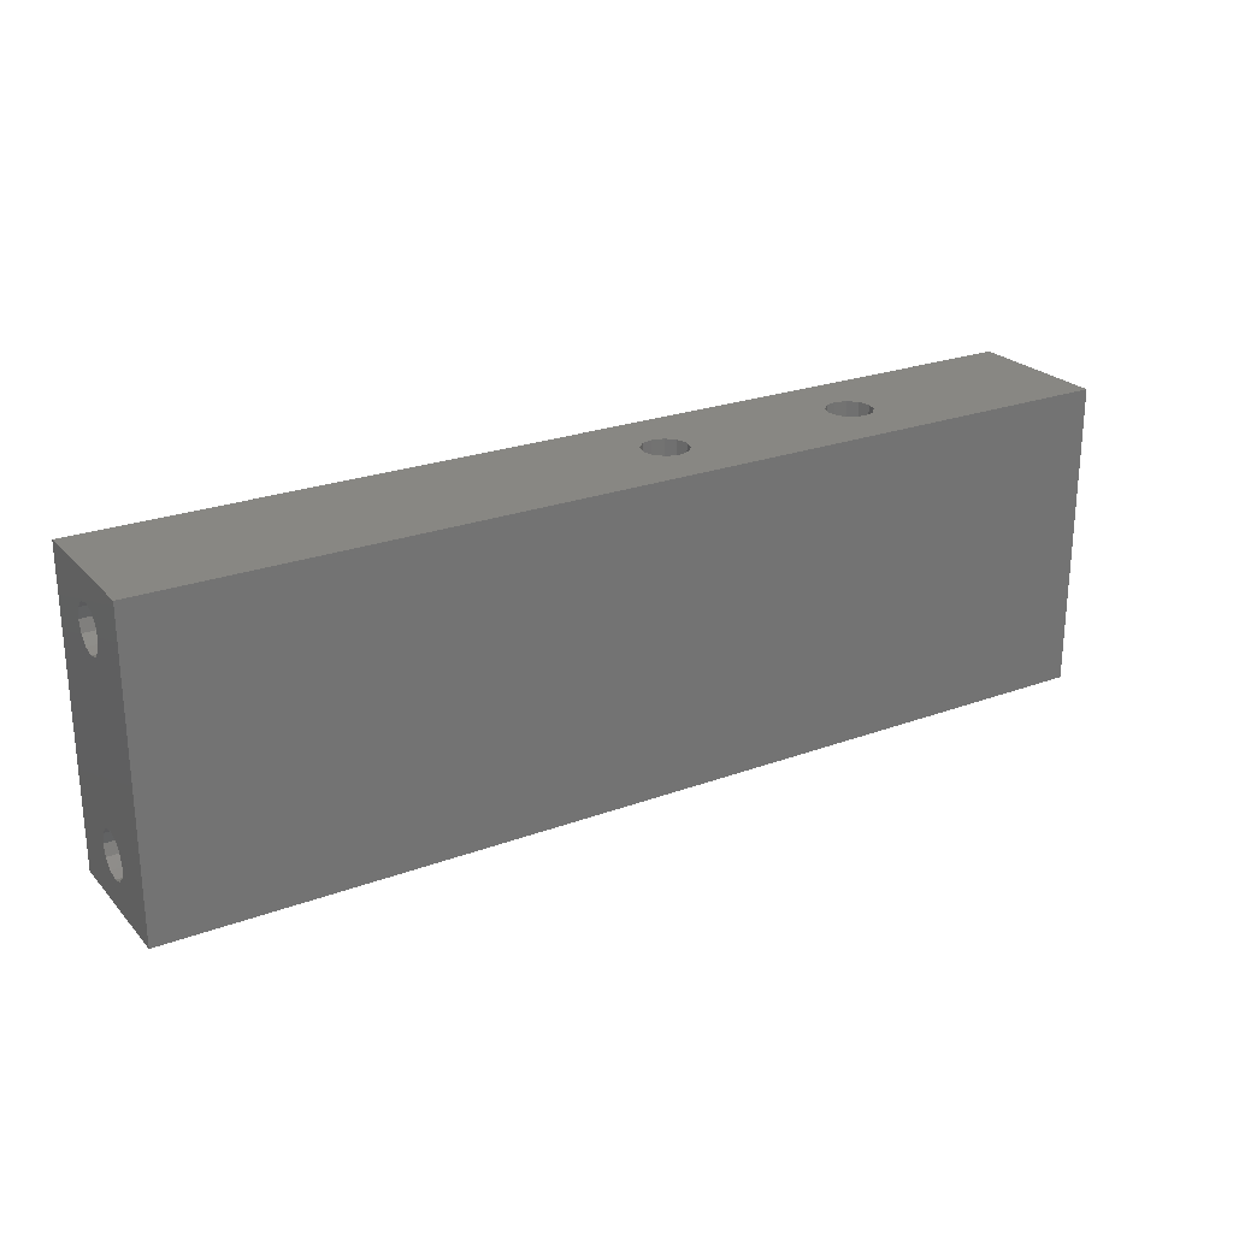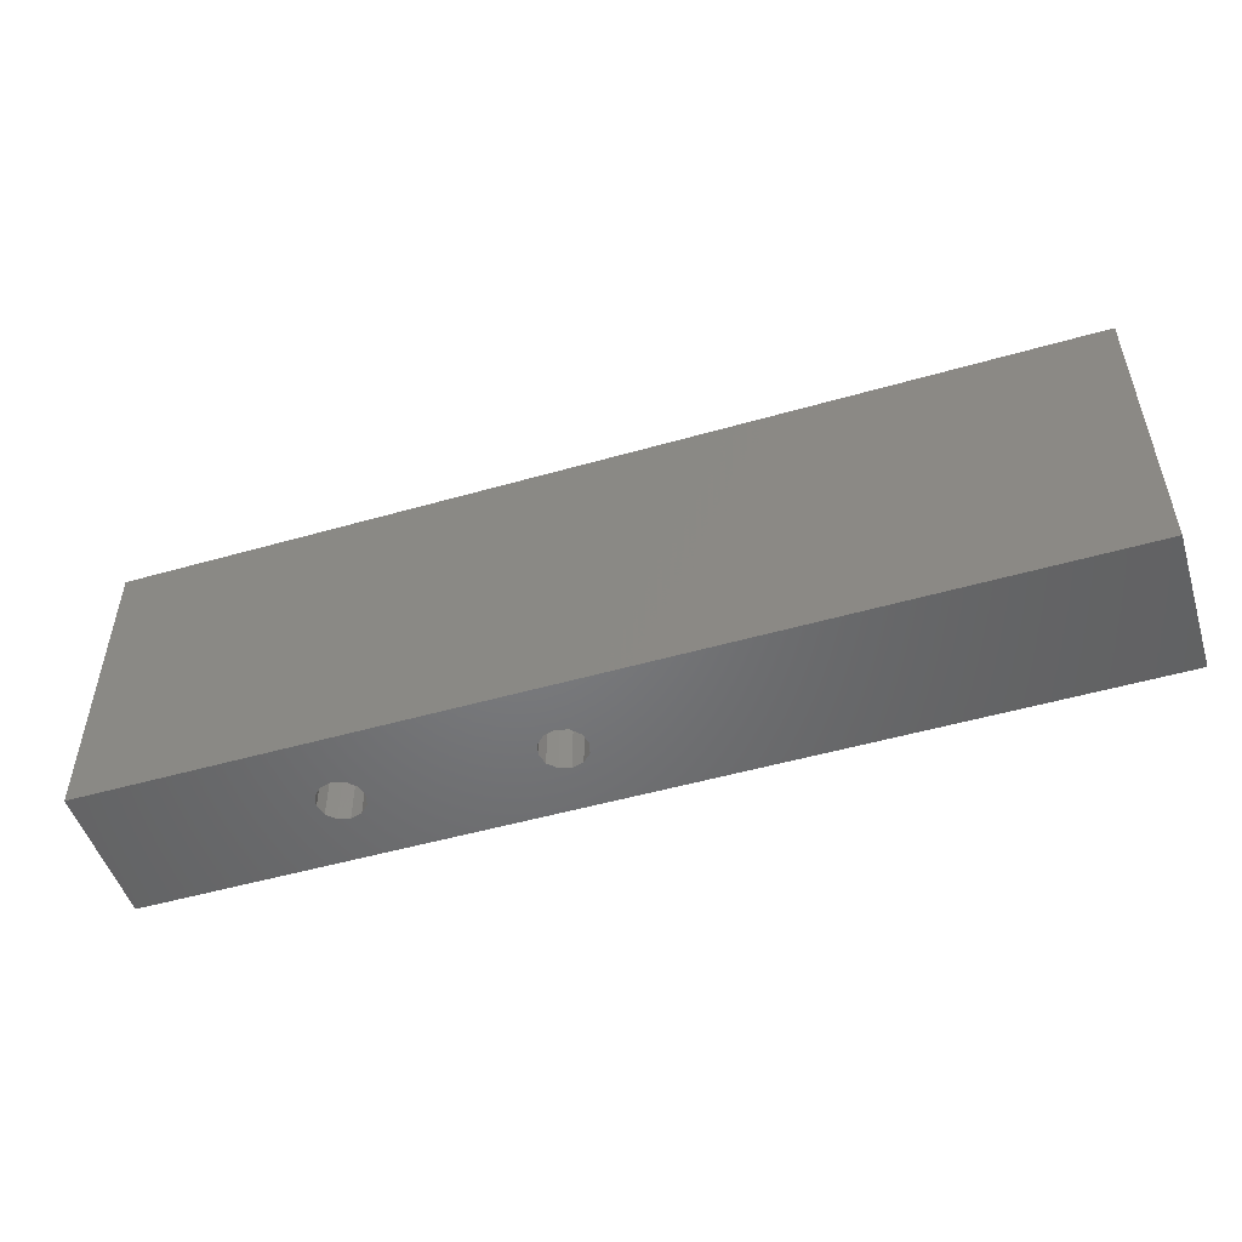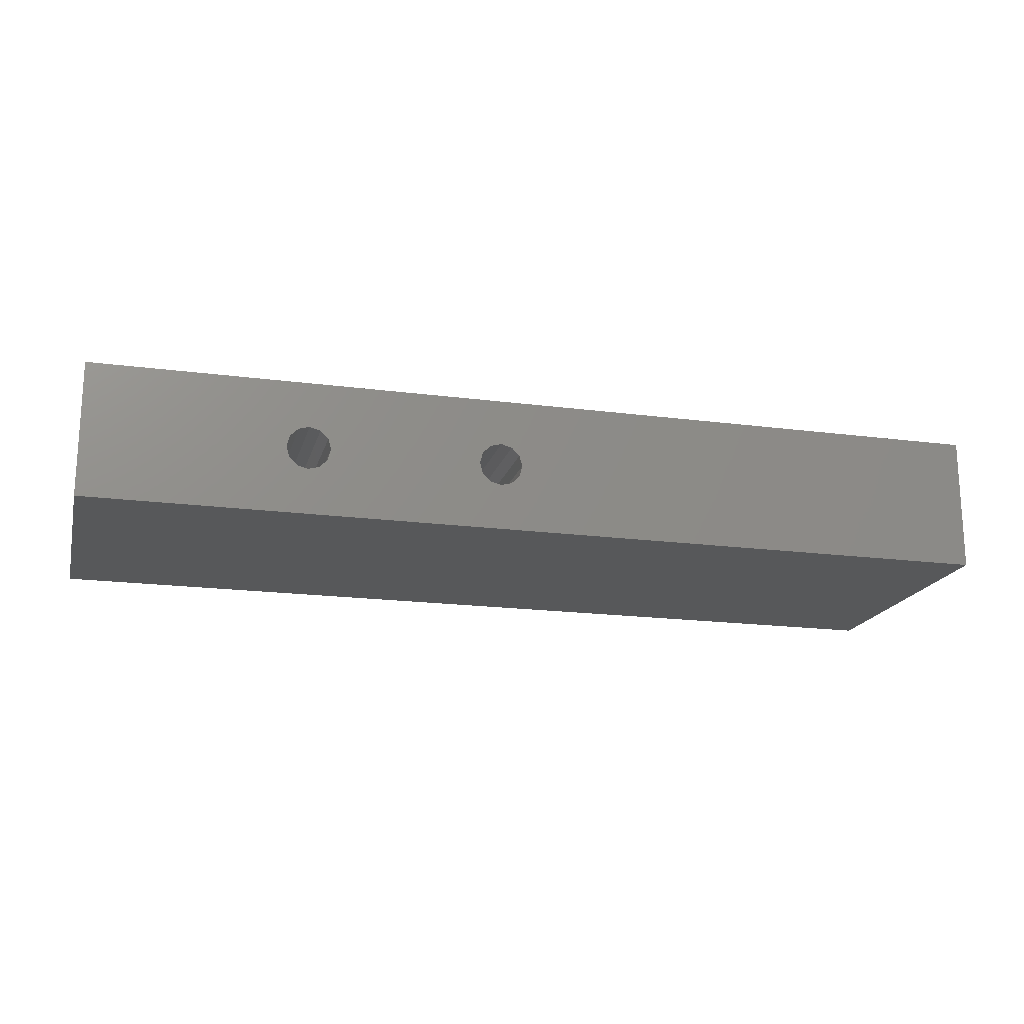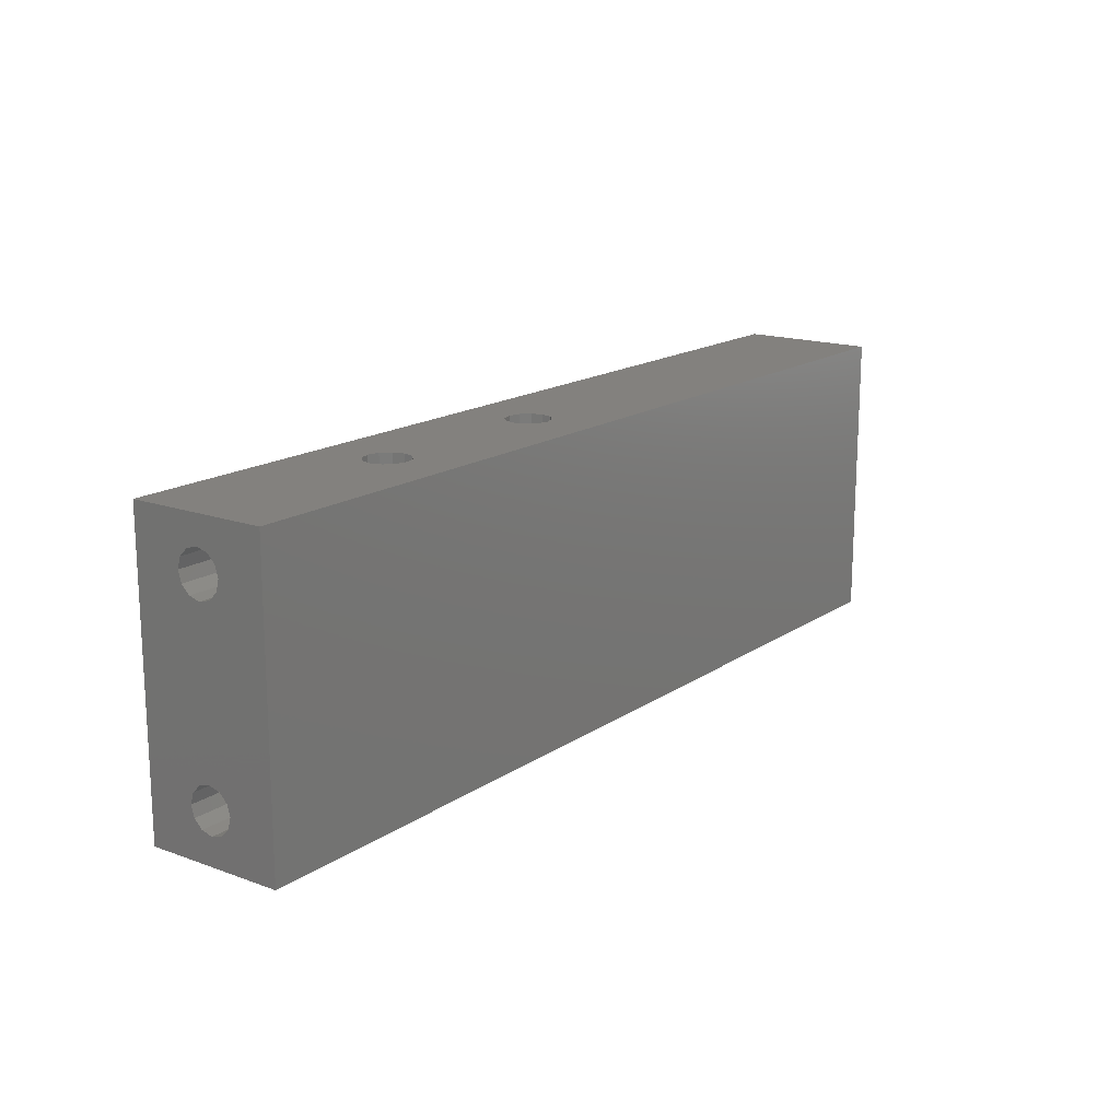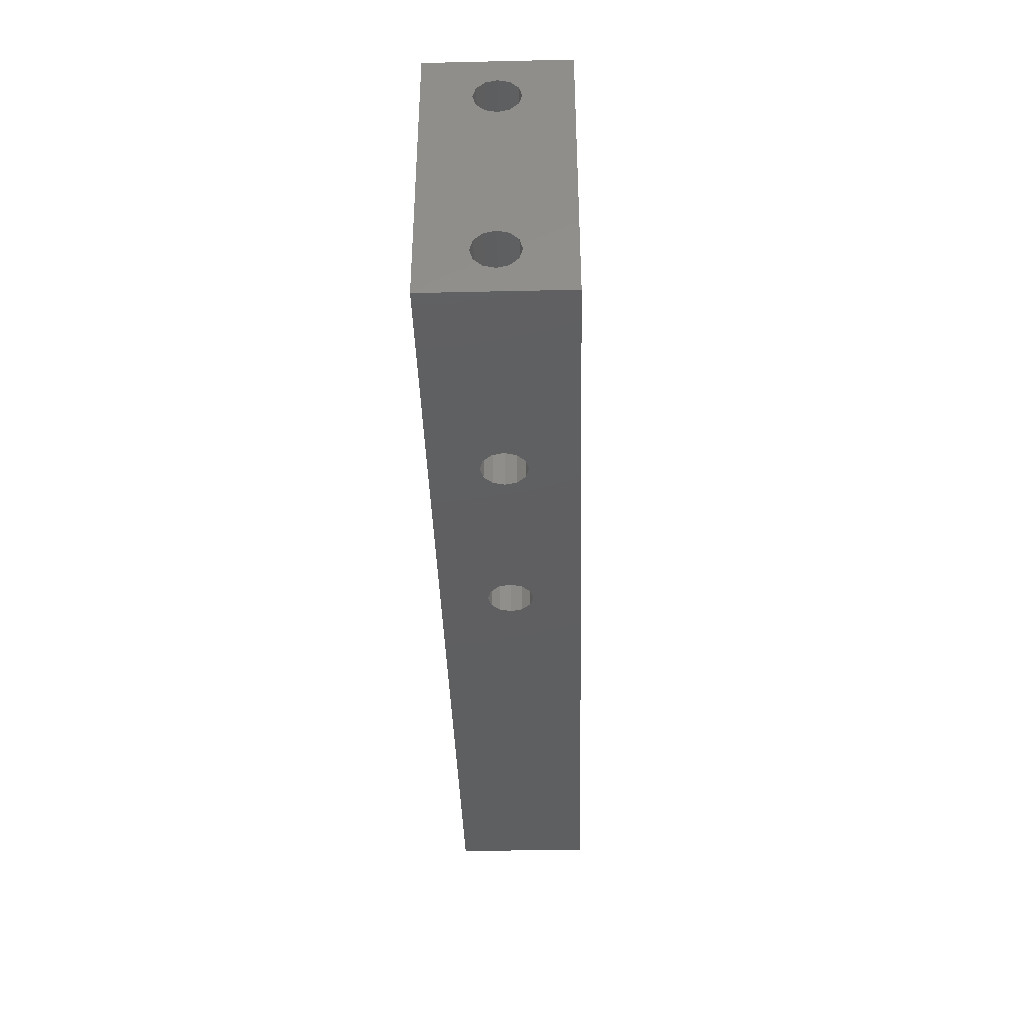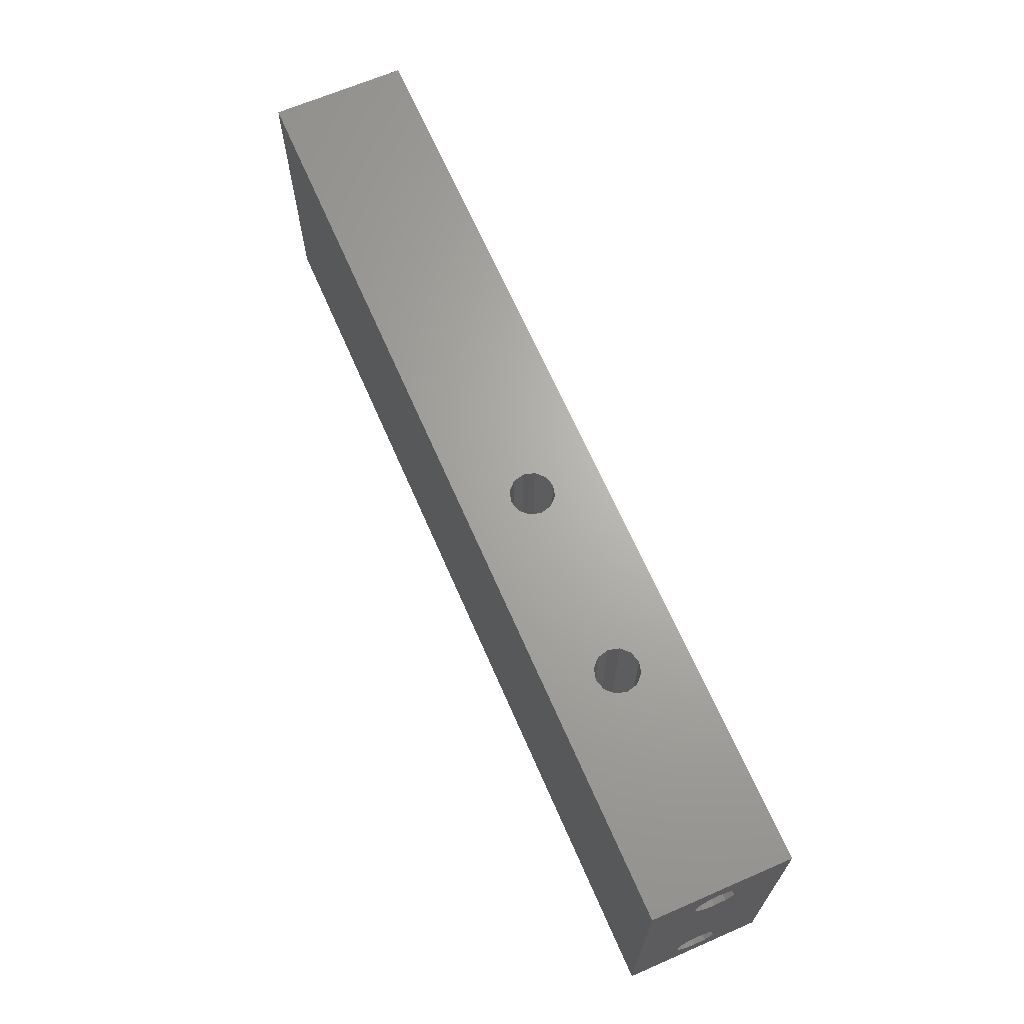
<metadata>
{"format":"stl","ext":"stl","renderer":"f3d","projection":"perspective","resolution":1024,"background":"white","views":[{"elev":24.1,"azim":148.6,"up":"+Y"},{"elev":-50.6,"azim":17.4,"up":"+Y"},{"elev":-18.2,"azim":-14.4,"up":"+Z"},{"elev":16.3,"azim":-53.5,"up":"+Y"},{"elev":-38.7,"azim":-88.4,"up":"+Y"},{"elev":66.4,"azim":-113.5,"up":"+Y"}]}
</metadata>
<code>
# stl→obj: 164 verts, 332 faces
v 0 12 0
v 0 10.9 2.8
v 0 12 5.6
v 0 10.78 2.35
v 0 10.45 2.021
v 0 10 1.9
v 0 9.55 2.021
v 0 9.221 2.35
v 0 2.9 2.8
v 0 9.1 2.8
v 0 2.779 2.35
v 0 2.45 2.021
v 0 0 0
v 0 1.221 2.35
v 0 1.1 2.8
v 0 1.55 2.021
v 0 2 1.9
v 0 10.9 2.806
v 0 10.78 3.25
v 0 10.45 3.575
v 0 10.45 3.579
v 0 10 3.7
v 0 9.55 3.579
v 0 2.898 2.806
v 0 9.221 3.25
v 0 2.779 3.25
v 0 2.454 3.575
v 0 2.45 3.579
v 0 0 5.6
v 0 2 3.7
v 0 1.55 3.579
v 0 1.221 3.25
v 38 0 5.6
v 38 12 5.6
v 38 10.9 2.8
v 38 12 0
v 38 10.78 3.25
v 38 10.45 3.579
v 38 10 3.7
v 38 9.55 3.579
v 38 9.221 3.25
v 38 2.9 2.8
v 38 9.1 2.8
v 38 2.779 3.25
v 38 2.45 3.579
v 38 1.221 3.25
v 38 1.1 2.8
v 38 1.55 3.579
v 38 2 3.7
v 38 10.78 2.35
v 38 10.45 2.021
v 38 10 1.9
v 38 9.55 2.021
v 38 9.221 2.35
v 38 2.779 2.35
v 38 2.45 2.021
v 38 0 0
v 38 2 1.9
v 38 1.55 2.021
v 38 1.221 2.35
v 16.55 12 3.579
v 9 12 3.7
v 17 12 3.7
v 9.45 12 3.579
v 16.41 12 3.437
v 9.779 12 3.25
v 16.22 12 3.25
v 16.15 12 2.995
v 9.9 12 2.8
v 16.1 12 2.8
v 16.22 12 2.35
v 9.779 12 2.35
v 16.55 12 2.021
v 9.45 12 2.021
v 17 12 1.9
v 9 12 1.9
v 17.45 12 3.579
v 17.78 12 3.25
v 17.9 12 2.8
v 17.78 12 2.35
v 17.45 12 2.021
v 8.55 12 3.579
v 8.407 12 3.437
v 8.221 12 3.25
v 8.152 12 2.995
v 8.1 12 2.8
v 8.221 12 2.35
v 8.55 12 2.021
v 9.45 0 3.579
v 17 0 3.7
v 9 0 3.7
v 16.55 0 3.579
v 16.54 0 3.568
v 9.779 0 3.25
v 16.22 0 3.25
v 16.1 0 2.815
v 9.9 0 2.8
v 16.1 0 2.8
v 9.779 0 2.35
v 16.22 0 2.35
v 9.45 0 2.021
v 16.55 0 2.021
v 9 0 1.9
v 17 0 1.9
v 8.55 0 3.579
v 8.539 0 3.568
v 8.221 0 3.25
v 8.104 0 2.815
v 8.1 0 2.8
v 8.221 0 2.35
v 8.55 0 2.021
v 17.45 0 3.579
v 17.78 0 3.25
v 17.9 0 2.8
v 17.78 0 2.35
v 17.45 0 2.021
v 7.9 2 1.9
v 7.9 2.45 2.021
v 7.9 1.55 2.021
v 7.9 1.221 2.35
v 7.9 2.779 3.25
v 7.9 2.45 3.579
v 7.9 2 3.7
v 7.9 2.9 2.8
v 7.9 2.779 2.35
v 7.9 1.1 2.8
v 7.9 1.221 3.25
v 7.9 1.55 3.579
v 7.9 10 1.9
v 7.9 10.45 2.021
v 7.9 9.55 2.021
v 7.9 9.221 2.35
v 7.9 10.78 3.25
v 7.9 10.78 2.35
v 7.9 10.45 3.579
v 7.9 10 3.7
v 7.9 10.9 2.8
v 7.9 9.1 2.8
v 7.9 9.221 3.25
v 7.9 9.55 3.579
v 28.1 2 3.7
v 28.1 2.45 3.579
v 28.1 2.779 3.25
v 28.1 1.221 2.35
v 28.1 1.55 2.021
v 28.1 2.45 2.021
v 28.1 2.779 2.35
v 28.1 2.9 2.8
v 28.1 2 1.9
v 28.1 1.55 3.579
v 28.1 1.221 3.25
v 28.1 1.1 2.8
v 28.1 10 3.7
v 28.1 10.45 3.579
v 28.1 10.78 3.25
v 28.1 9.221 2.35
v 28.1 9.55 2.021
v 28.1 10.45 2.021
v 28.1 10.78 2.35
v 28.1 10.9 2.8
v 28.1 10 1.9
v 28.1 9.55 3.579
v 28.1 9.221 3.25
v 28.1 9.1 2.8
f 1 2 3
f 1 4 2
f 1 5 4
f 1 6 5
f 1 7 6
f 8 9 10
f 11 8 7
f 12 7 1
f 8 11 9
f 7 12 11
f 13 12 1
f 14 13 15
f 16 13 14
f 17 13 16
f 12 13 17
f 18 3 2
f 19 3 18
f 20 3 19
f 21 3 20
f 22 3 21
f 23 3 22
f 24 10 9
f 10 24 25
f 26 25 24
f 25 26 23
f 27 23 26
f 28 23 27
f 23 28 3
f 29 28 30
f 29 15 13
f 28 29 3
f 31 29 30
f 32 29 31
f 15 29 32
f 3 33 34
f 33 3 29
f 34 35 36
f 34 37 35
f 34 38 37
f 34 39 38
f 34 40 39
f 41 42 43
f 44 41 40
f 45 40 34
f 41 44 42
f 40 45 44
f 33 45 34
f 46 33 47
f 48 33 46
f 49 33 48
f 45 33 49
f 50 36 35
f 51 36 50
f 52 36 51
f 53 36 52
f 42 54 43
f 55 54 42
f 54 55 53
f 56 53 55
f 53 56 36
f 57 56 58
f 57 47 33
f 56 57 36
f 59 57 58
f 60 57 59
f 47 57 60
f 61 62 63
f 61 64 62
f 65 64 61
f 65 66 64
f 67 66 65
f 68 66 67
f 69 68 70
f 68 69 66
f 71 69 70
f 71 72 69
f 73 72 71
f 73 74 72
f 75 74 73
f 74 75 76
f 34 63 3
f 34 77 63
f 34 78 77
f 34 79 78
f 36 79 34
f 79 36 80
f 80 36 81
f 1 75 36
f 81 36 75
f 62 3 63
f 82 3 62
f 83 3 82
f 84 3 83
f 85 3 84
f 86 3 85
f 1 86 87
f 1 87 88
f 86 1 3
f 76 1 88
f 75 1 76
f 13 36 57
f 36 13 1
f 89 90 91
f 89 92 90
f 89 93 92
f 94 93 89
f 94 95 93
f 94 96 95
f 97 96 94
f 97 98 96
f 99 98 97
f 99 100 98
f 101 100 99
f 101 102 100
f 103 102 101
f 102 103 104
f 90 29 91
f 29 105 91
f 29 106 105
f 29 107 106
f 29 108 107
f 29 109 108
f 13 109 29
f 109 13 110
f 103 13 104
f 111 13 103
f 110 13 111
f 29 90 33
f 112 33 90
f 113 33 112
f 114 33 113
f 57 114 115
f 57 115 116
f 57 116 104
f 114 57 33
f 57 104 13
f 12 117 118
f 117 12 17
f 119 14 120
f 14 119 16
f 26 121 27
f 17 119 117
f 119 17 16
f 27 122 28
f 122 27 121
f 30 122 123
f 122 30 28
f 11 124 9
f 124 11 125
f 12 125 11
f 125 12 118
f 124 24 9
f 24 124 121
f 126 32 127
f 32 126 15
f 24 121 26
f 32 128 127
f 128 32 31
f 31 123 128
f 123 31 30
f 120 15 126
f 15 120 14
f 125 121 124
f 118 121 125
f 118 122 121
f 117 122 118
f 117 123 122
f 119 123 117
f 119 128 123
f 120 128 119
f 120 127 128
f 127 120 126
f 5 129 130
f 129 5 6
f 131 8 132
f 8 131 7
f 19 133 20
f 5 134 4
f 134 5 130
f 6 131 129
f 131 6 7
f 20 135 21
f 135 20 133
f 22 135 136
f 135 22 21
f 4 137 2
f 137 4 134
f 137 18 2
f 18 137 133
f 138 25 139
f 25 138 10
f 18 133 19
f 25 140 139
f 140 25 23
f 23 136 140
f 136 23 22
f 132 10 138
f 10 132 8
f 134 133 137
f 130 133 134
f 130 135 133
f 129 135 130
f 129 136 135
f 131 136 129
f 131 140 136
f 132 140 131
f 132 139 140
f 139 132 138
f 141 45 49
f 45 141 142
f 142 44 45
f 44 142 143
f 59 144 60
f 144 59 145
f 146 55 147
f 55 146 56
f 143 147 148
f 142 147 143
f 142 146 147
f 141 146 142
f 141 149 146
f 150 149 141
f 150 145 149
f 151 145 150
f 151 144 145
f 144 151 152
f 148 44 143
f 44 148 42
f 147 42 148
f 42 147 55
f 146 58 56
f 58 146 149
f 149 59 58
f 59 149 145
f 151 48 46
f 48 151 150
f 150 49 48
f 49 150 141
f 60 152 47
f 152 60 144
f 47 151 46
f 151 47 152
f 153 38 39
f 38 153 154
f 154 37 38
f 37 154 155
f 53 156 54
f 156 53 157
f 158 50 159
f 50 158 51
f 155 159 160
f 154 159 155
f 154 158 159
f 153 158 154
f 153 161 158
f 162 161 153
f 162 157 161
f 163 157 162
f 163 156 157
f 156 163 164
f 160 37 155
f 37 160 35
f 159 35 160
f 35 159 50
f 158 52 51
f 52 158 161
f 161 53 52
f 53 161 157
f 163 40 41
f 40 163 162
f 162 39 40
f 39 162 153
f 54 164 43
f 164 54 156
f 43 163 41
f 163 43 164
f 115 79 80
f 79 115 114
f 95 65 93
f 65 95 67
f 75 116 81
f 116 75 104
f 116 80 81
f 80 116 115
f 114 78 79
f 78 114 113
f 73 104 75
f 104 73 102
f 96 70 68
f 70 96 98
f 92 63 90
f 63 92 61
f 93 61 92
f 61 93 65
f 113 77 78
f 77 113 112
f 90 77 112
f 77 90 63
f 100 73 71
f 73 100 102
f 98 71 70
f 71 98 100
f 95 68 67
f 68 95 96
f 99 69 72
f 69 99 97
f 107 83 106
f 83 107 84
f 76 101 74
f 101 76 103
f 101 72 74
f 72 101 99
f 97 66 69
f 66 97 94
f 88 103 76
f 103 88 111
f 108 86 85
f 86 108 109
f 105 62 91
f 62 105 82
f 106 82 105
f 82 106 83
f 89 66 94
f 66 89 64
f 91 64 89
f 64 91 62
f 110 88 87
f 88 110 111
f 109 87 86
f 87 109 110
f 107 85 84
f 85 107 108

</code>
